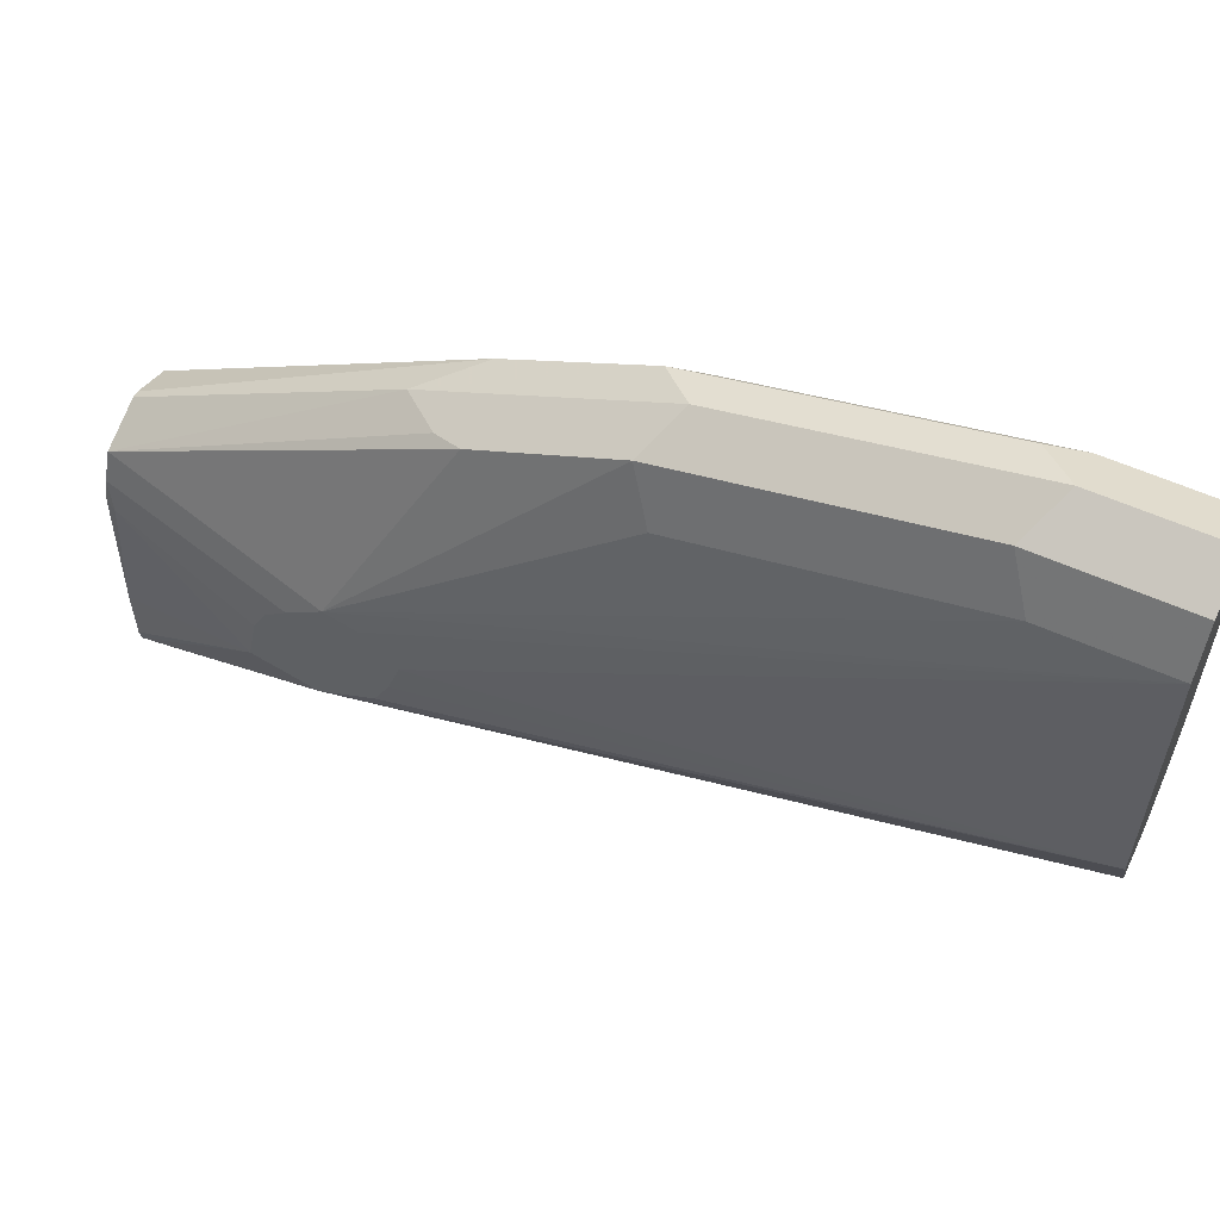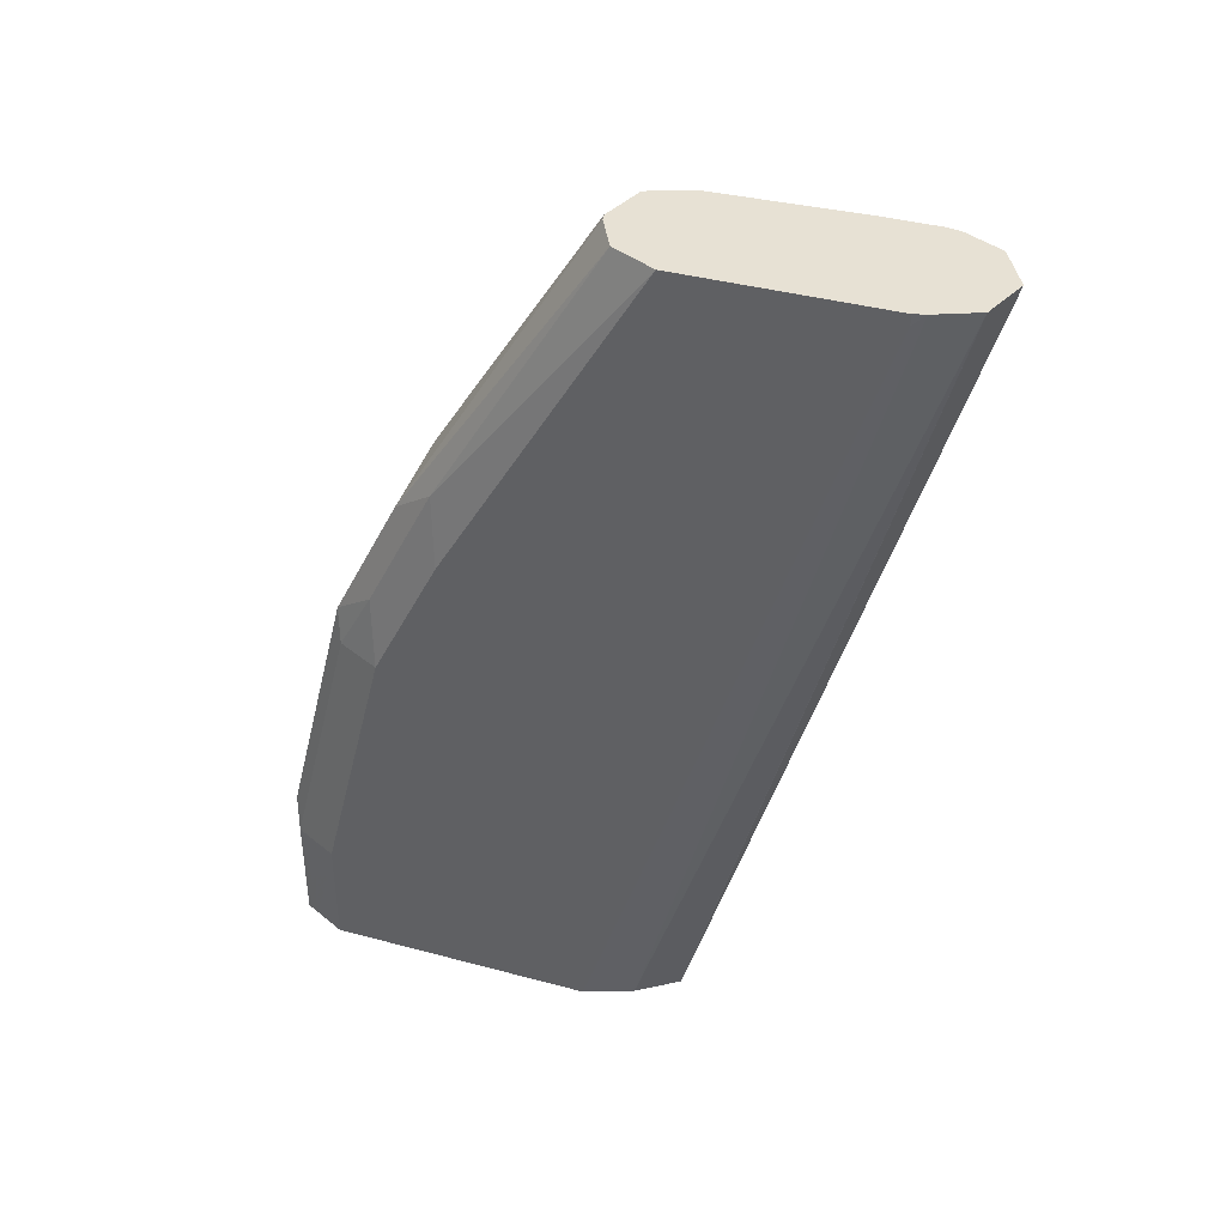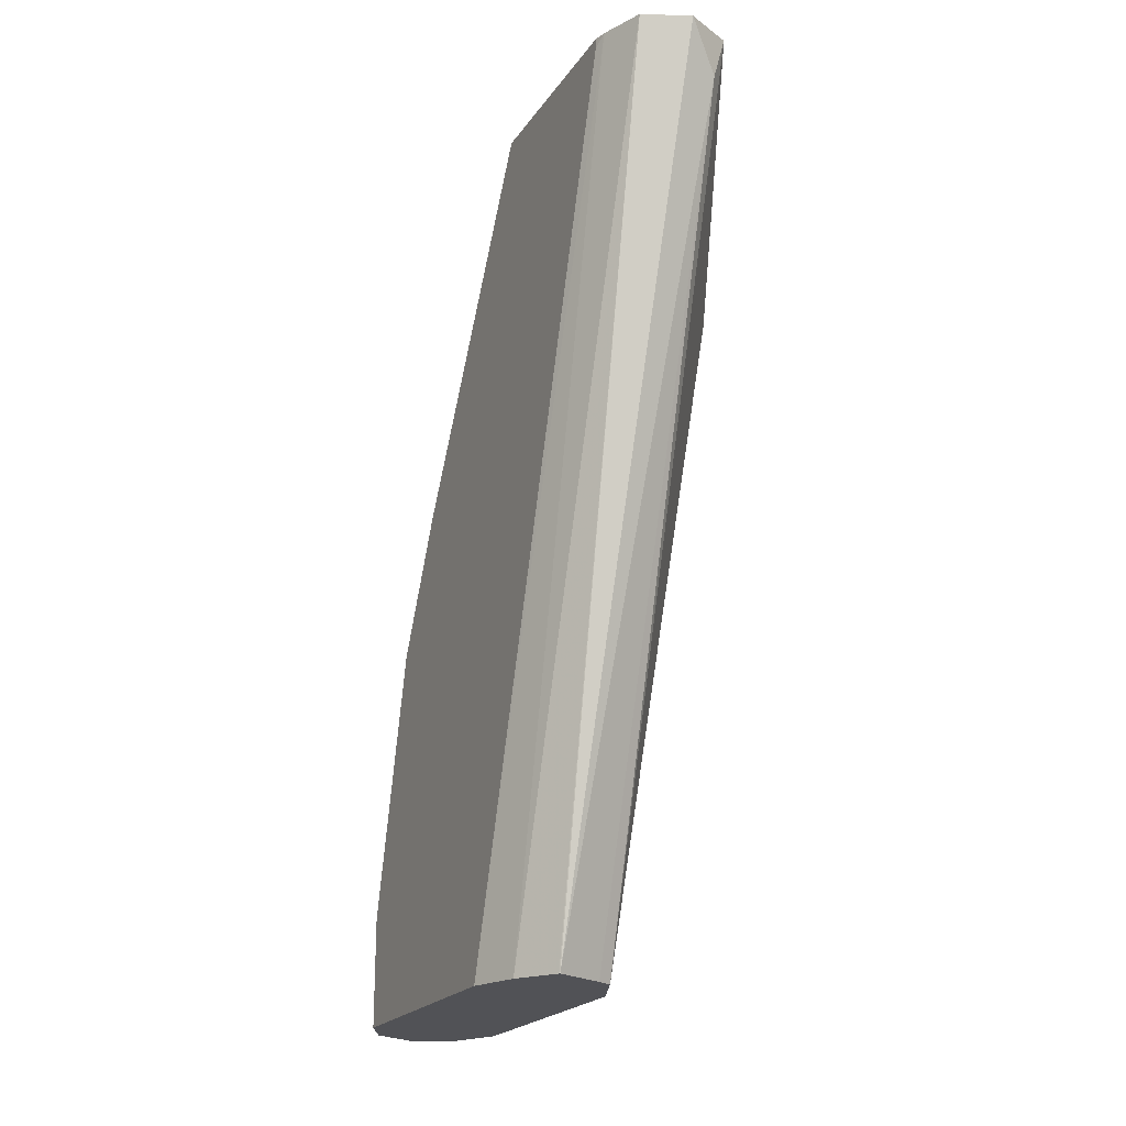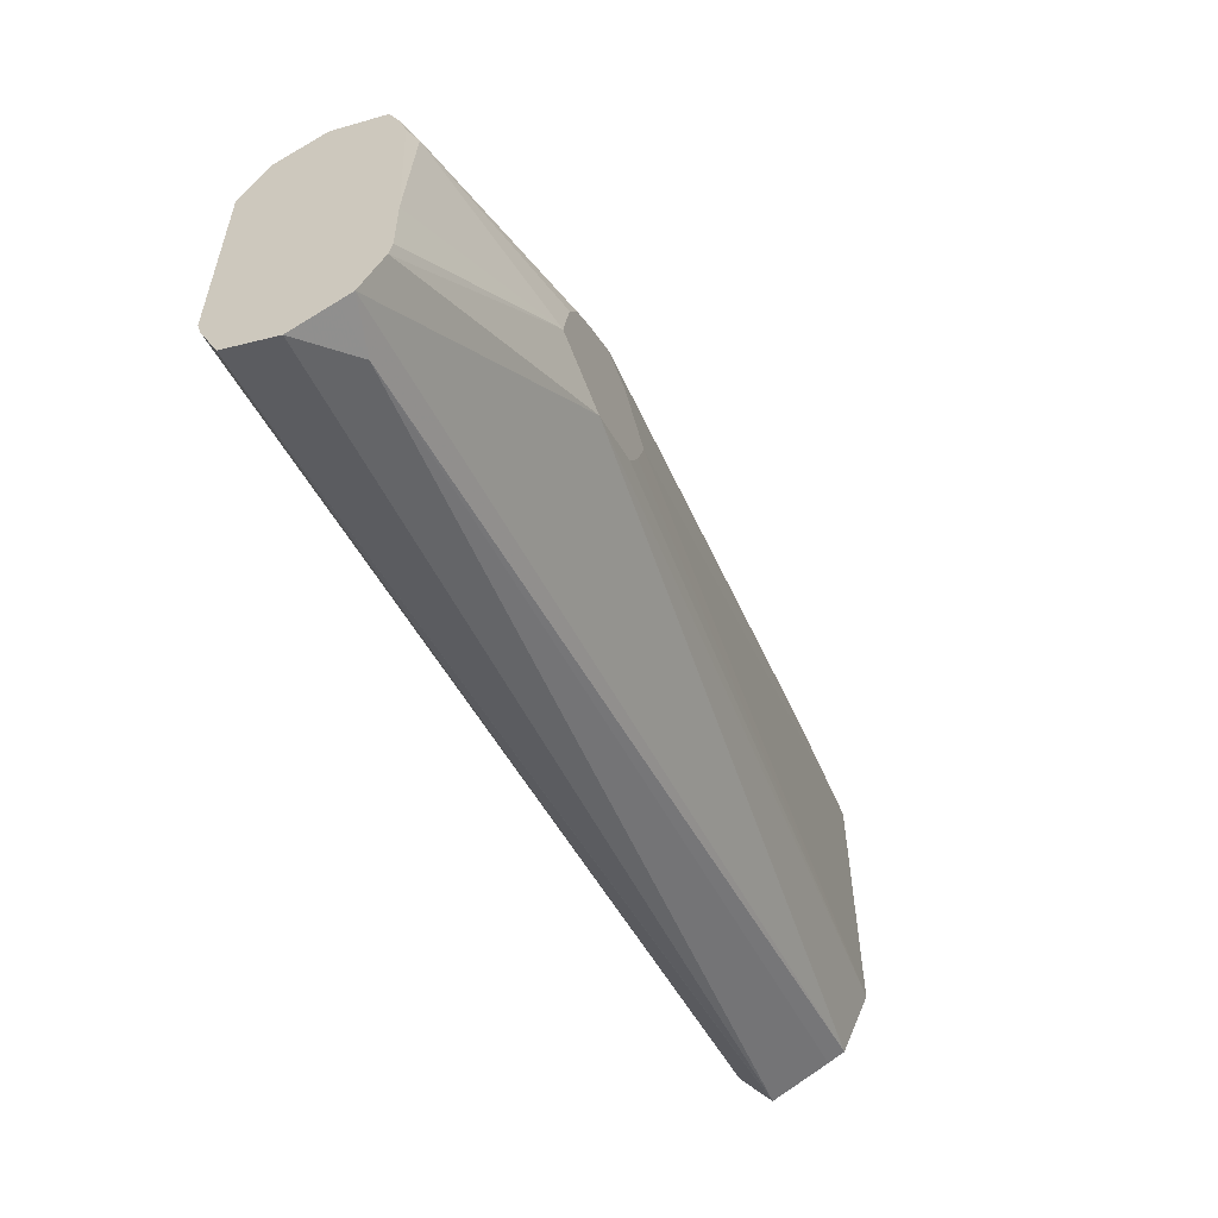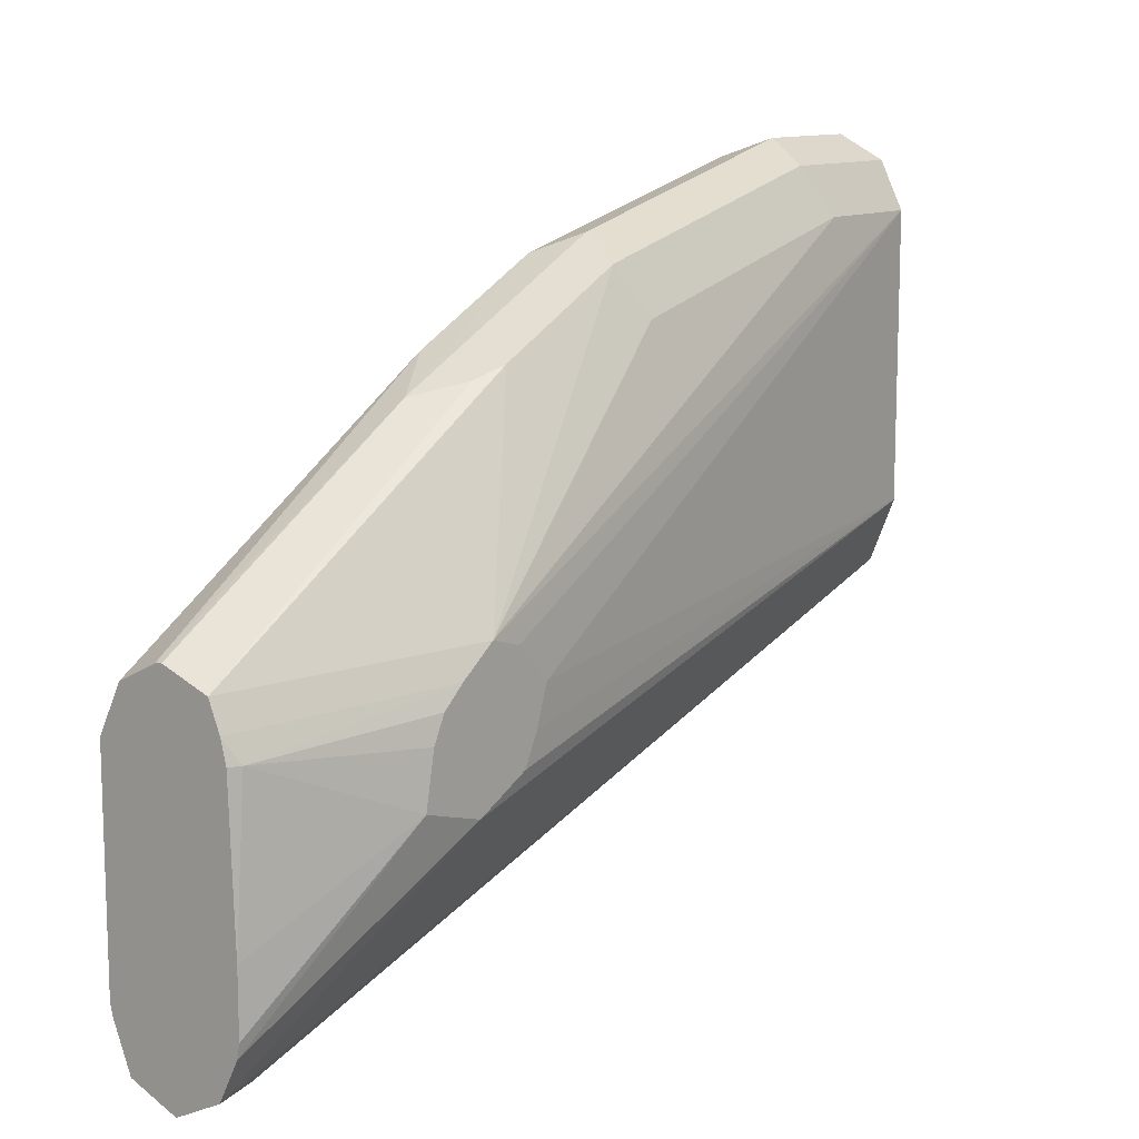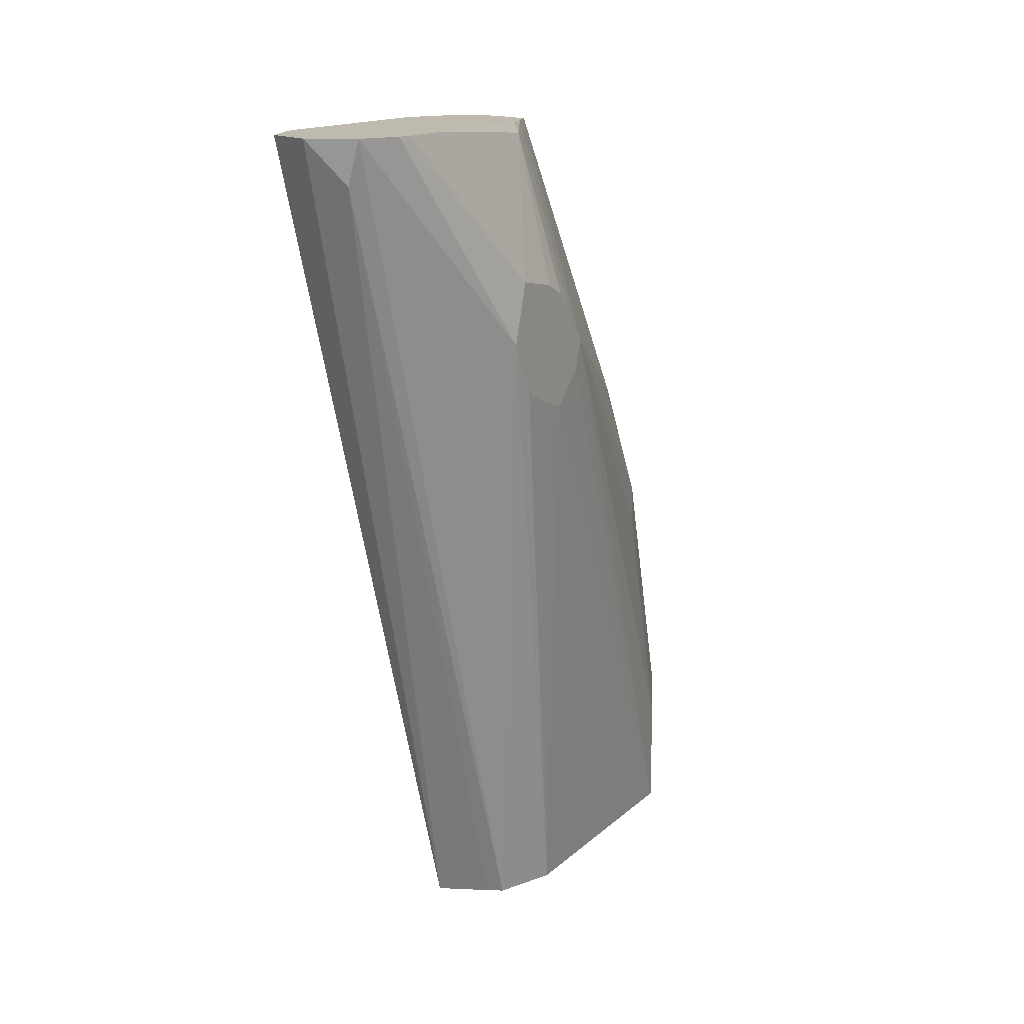
<metadata>
{"format":"obj","ext":"obj","renderer":"f3d","projection":"perspective","resolution":1024,"background":"white","views":[{"elev":58.6,"azim":114.7,"up":"+Y"},{"elev":39.6,"azim":-71.6,"up":"+Z"},{"elev":-21.2,"azim":-24.9,"up":"+Z"},{"elev":-59.7,"azim":23.7,"up":"+Y"},{"elev":11.7,"azim":38.4,"up":"+Y"},{"elev":15.6,"azim":30.4,"up":"+Z"}]}
</metadata>
<code>
v -0.1032 -0 0.4817
v -0.1077 -0.002241 0.4817
v -0.1032 -0 0.5163
v -0.08981 -0.006723 0.4817
v -0.117 -0.006886 0.4817
v -0.117 -0.006886 0.5163
v -0.1136 -0.005175 0.5266
v -0.1136 -0.02581 0.6092
v -0.1032 -0.02066 0.5989
v -0.08949 -0.006886 0.5232
v -0.08949 -0.006886 0.4817
v -0.1193 -0.01137 0.4817
v -0.1239 -0.02066 0.5163
v -0.117 -0.02755 0.5989
v -0.1187 -0.03873 0.6195
v -0.1187 -0.05939 0.6608
v -0.1136 -0.04647 0.6505
v -0.1032 -0.05507 0.6677
v -0.1032 -0.02755 0.6127
v -0.08949 -0.02755 0.6058
v -0.0826 -0.02066 0.5163
v -0.0826 -0.02066 0.4817
v -0.1239 -0.02066 0.4817
v -0.1239 -0.04132 0.5989
v -0.1239 -0.06196 0.6402
v -0.1239 -0.1239 0.7467
v -0.117 -0.1101 0.7467
v -0.1054 -0.1043 0.7467
v -0.1032 -0.104 0.7467
v -0.08924 -0.1091 0.7467
v -0.09293 -0.05163 0.6556
v -0.0826 -0.04132 0.5989
v -0.08949 -0.0482 0.6471
v -0.06924 -0.1069 0.6766
v -0.06924 -0.1097 0.6673
v -0.06924 -0.1202 0.6572
v -0.0826 -0.1033 0.4817
v -0.1239 -0.1033 0.4817
v -0.1239 -0.1859 0.7467
v -0.08587 -0.1174 0.7467
v -0.06924 -0.1146 0.6871
v -0.06924 -0.1312 0.6608
v -0.09007 -0.1217 0.4817
v -0.06924 -0.1401 0.6653
v -0.06924 -0.1449 0.675
v -0.06924 -0.1482 0.6815
v -0.1184 -0.1184 0.4817
v -0.123 -0.1896 0.7467
v -0.1239 -0.1859 0.7434
v -0.08424 -0.1239 0.7467
v -0.0826 -0.1239 0.7434
v -0.06924 -0.1202 0.6936
v -0.09455 -0.1239 0.4817
v -0.08922 -0.2011 0.7467
v -0.09293 -0.2013 0.7331
v -0.06924 -0.1426 0.7002
v -0.08342 -0.1895 0.7467
v -0.1102 -0.1309 0.4817
v -0.1177 -0.2024 0.7467
v -0.0826 -0.1674 0.7467
v -0.06924 -0.1275 0.6973
v -0.11 -0.1311 0.4817
v -0.09276 -0.2029 0.7467
v -0.1032 -0.2081 0.7467
v -0.0826 -0.1853 0.7467
f 26 30 29
f 26 29 28
f 26 28 27
f 30 40 34
f 30 34 33
f 30 33 31
f 34 40 41
f 34 41 52
f 34 61 56
f 34 56 46
f 34 45 44
f 26 40 30
f 34 46 45
f 34 52 61
f 26 64 63
f 26 60 50
f 26 65 60
f 26 57 65
f 26 54 57
f 26 63 54
f 26 59 64
f 26 48 59
f 26 39 48
f 22 36 37
f 22 35 36
f 22 34 35
f 34 44 42
f 21 34 22
f 26 50 40
f 34 42 36
f 47 58 59
f 36 42 37
f 21 32 34
f 59 62 64
f 58 62 59
f 56 65 57
f 56 60 65
f 55 64 62
f 55 63 64
f 54 63 55
f 53 55 62
f 51 61 52
f 51 56 61
f 51 60 56
f 50 60 51
f 47 59 48
f 46 57 54
f 46 56 57
f 43 55 53
f 43 54 55
f 43 46 54
f 41 51 52
f 40 51 41
f 40 50 51
f 39 49 48
f 38 48 49
f 38 47 48
f 37 46 43
f 37 45 46
f 37 44 45
f 37 42 44
f 34 36 35
f 20 34 32
f 1 4 11
f 20 31 33
f 6 8 7
f 6 14 8
f 6 24 14
f 6 13 24
f 5 12 6
f 4 10 11
f 3 10 4
f 3 20 10
f 3 9 20
f 3 8 9
f 3 7 8
f 3 6 7
f 2 6 3
f 6 12 13
f 2 5 6
f 1 12 5
f 1 23 12
f 1 38 23
f 1 47 38
f 1 58 47
f 1 62 58
f 1 53 62
f 1 43 53
f 1 37 43
f 1 22 37
f 1 11 22
f 1 3 4
f 20 33 34
f 1 5 2
f 8 14 15
f 1 2 3
f 8 16 17
f 8 15 16
f 18 31 20
f 18 30 31
f 18 29 30
f 18 28 29
f 17 28 18
f 17 27 28
f 16 27 17
f 16 26 27
f 16 25 26
f 15 25 16
f 15 24 25
f 14 24 15
f 13 25 24
f 18 20 19
f 13 39 26
f 13 26 25
f 8 18 19
f 8 17 18
f 8 19 9
f 9 19 20
f 10 32 21
f 10 20 32
f 10 22 11
f 12 23 13
f 13 23 38
f 13 38 49
f 13 49 39
f 10 21 22

</code>
